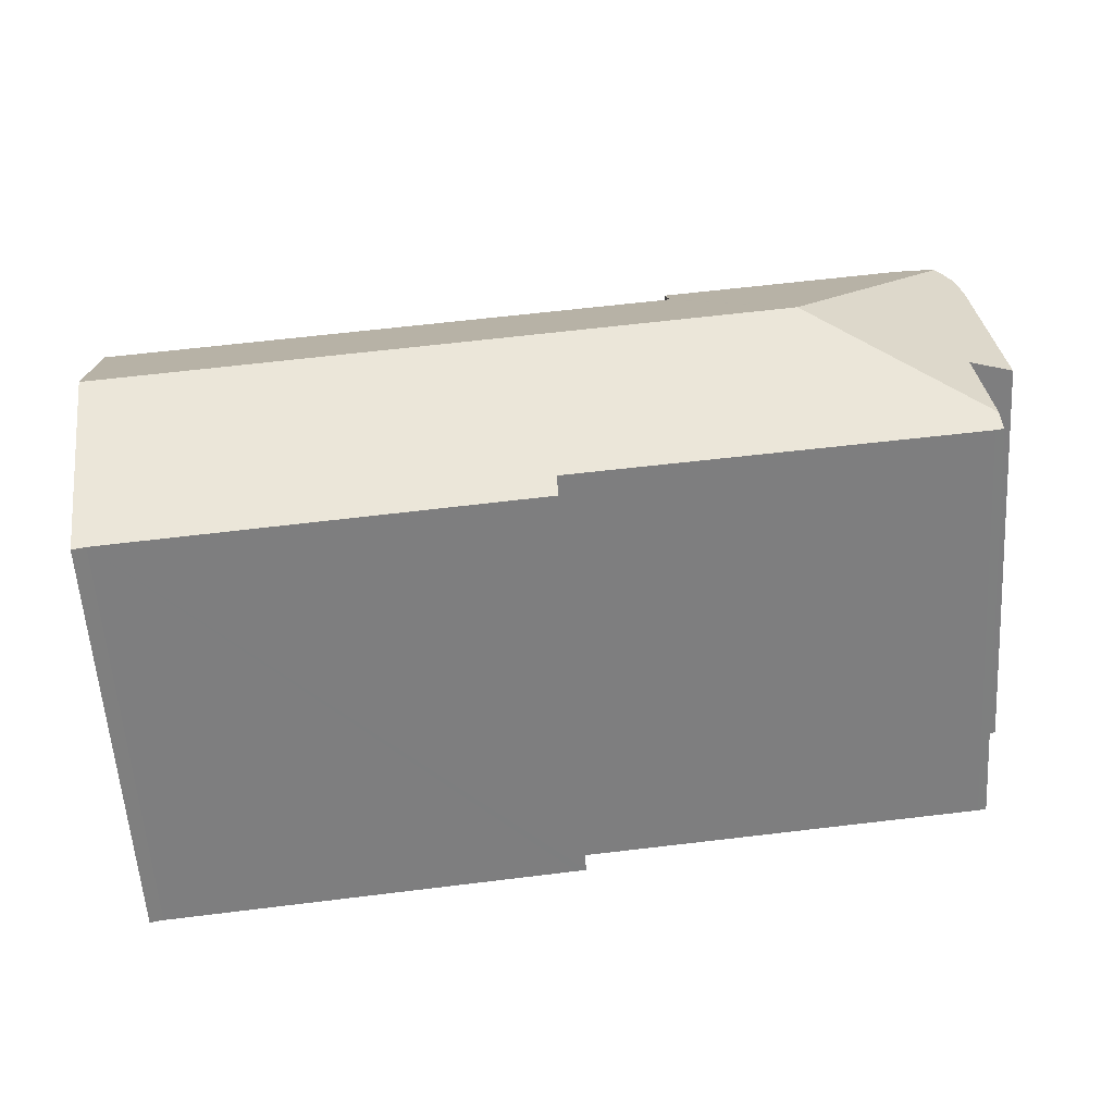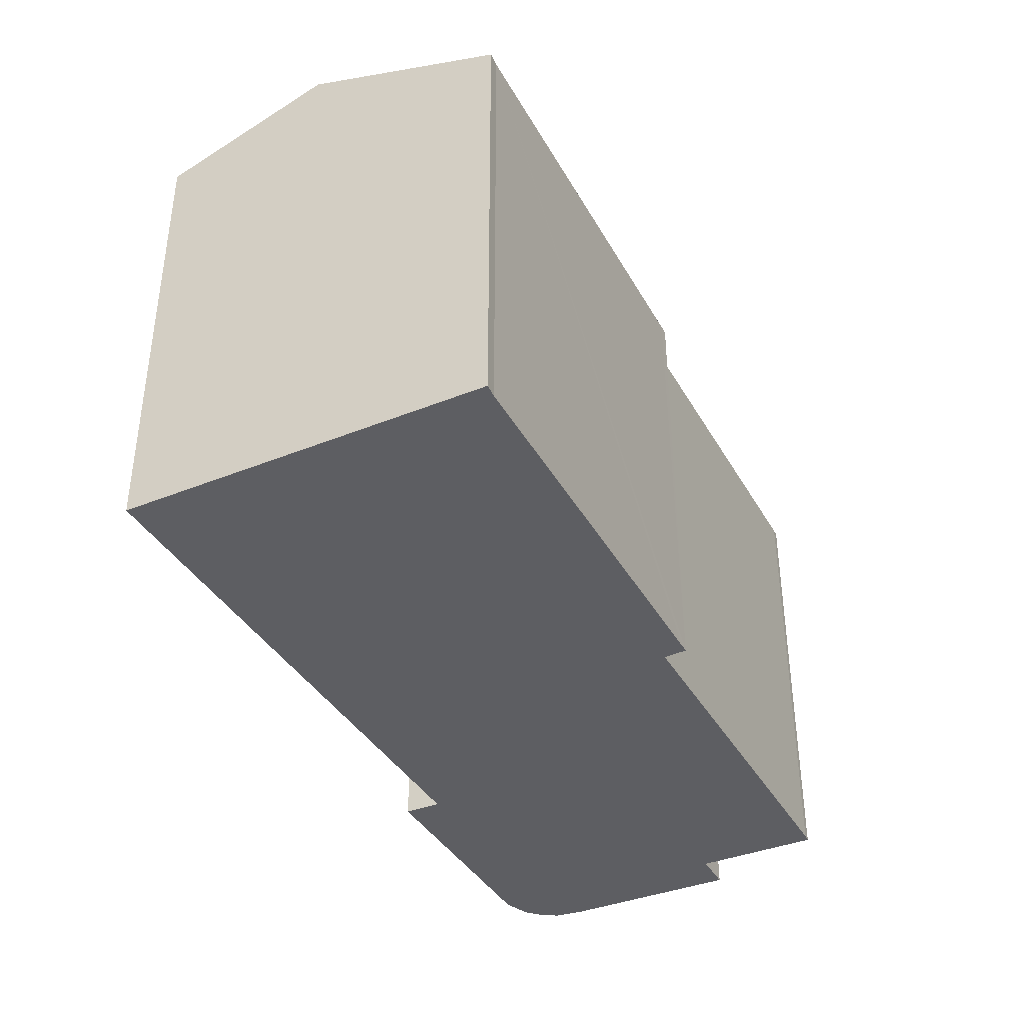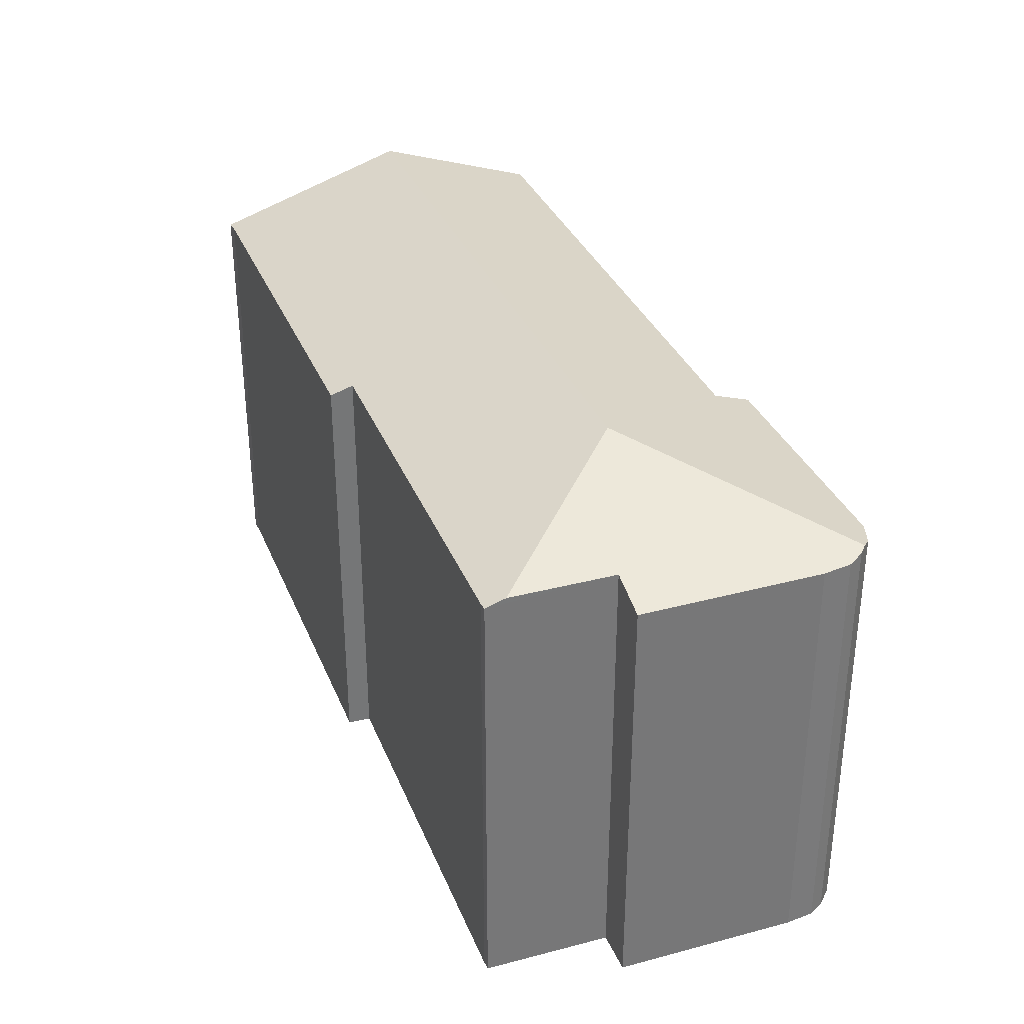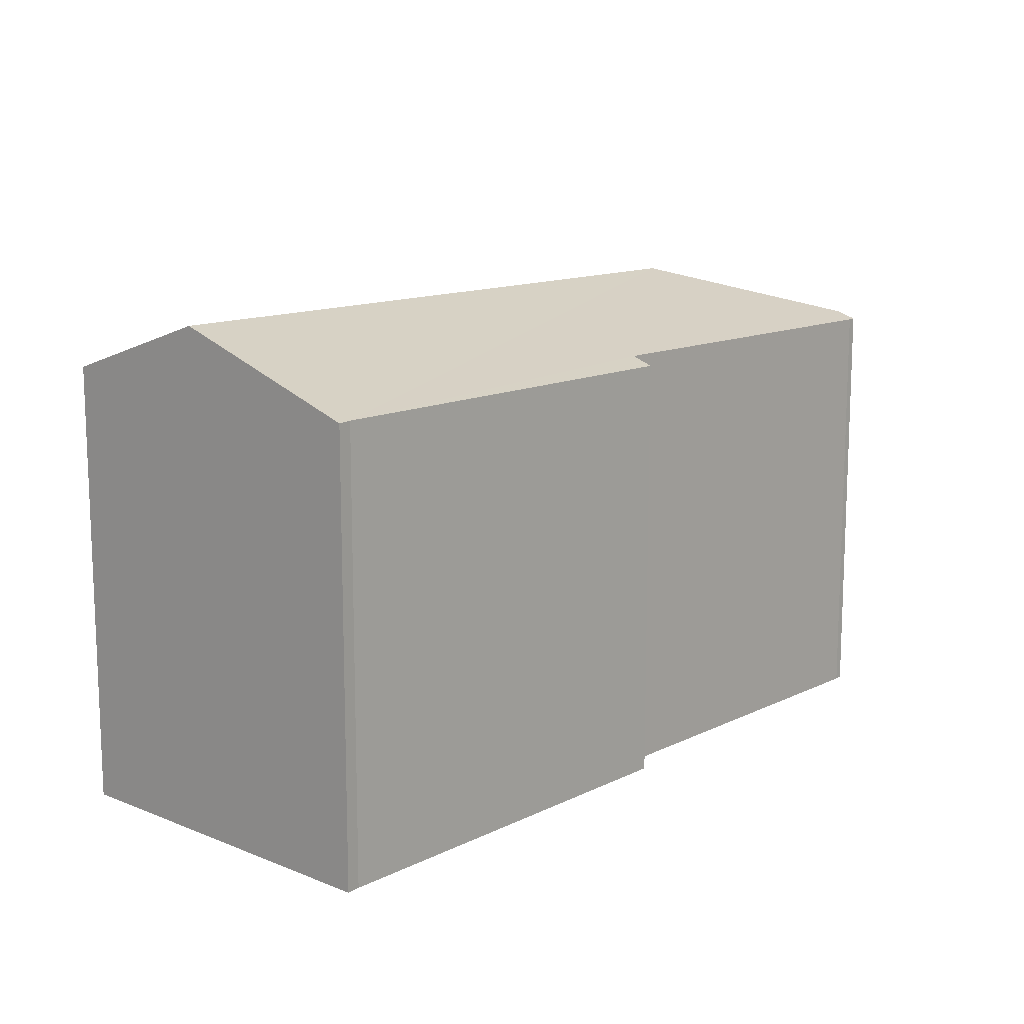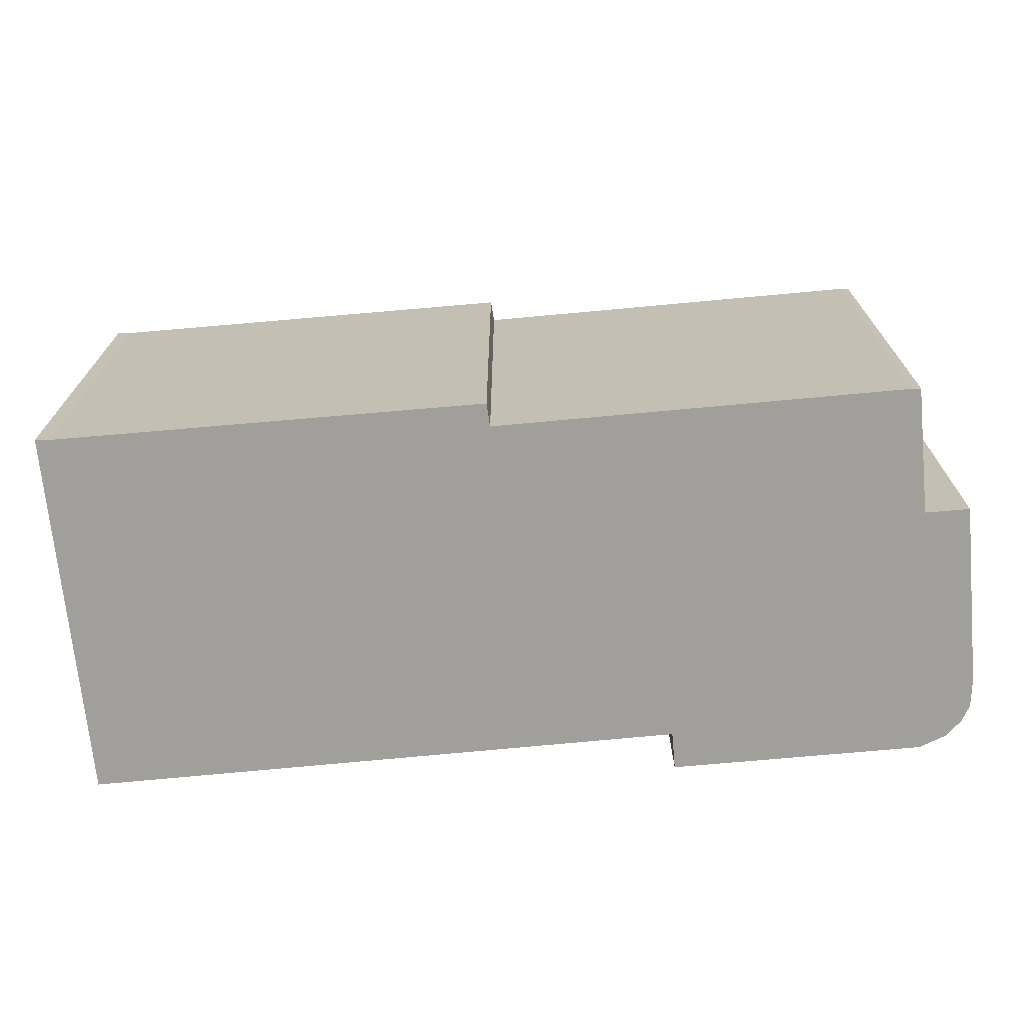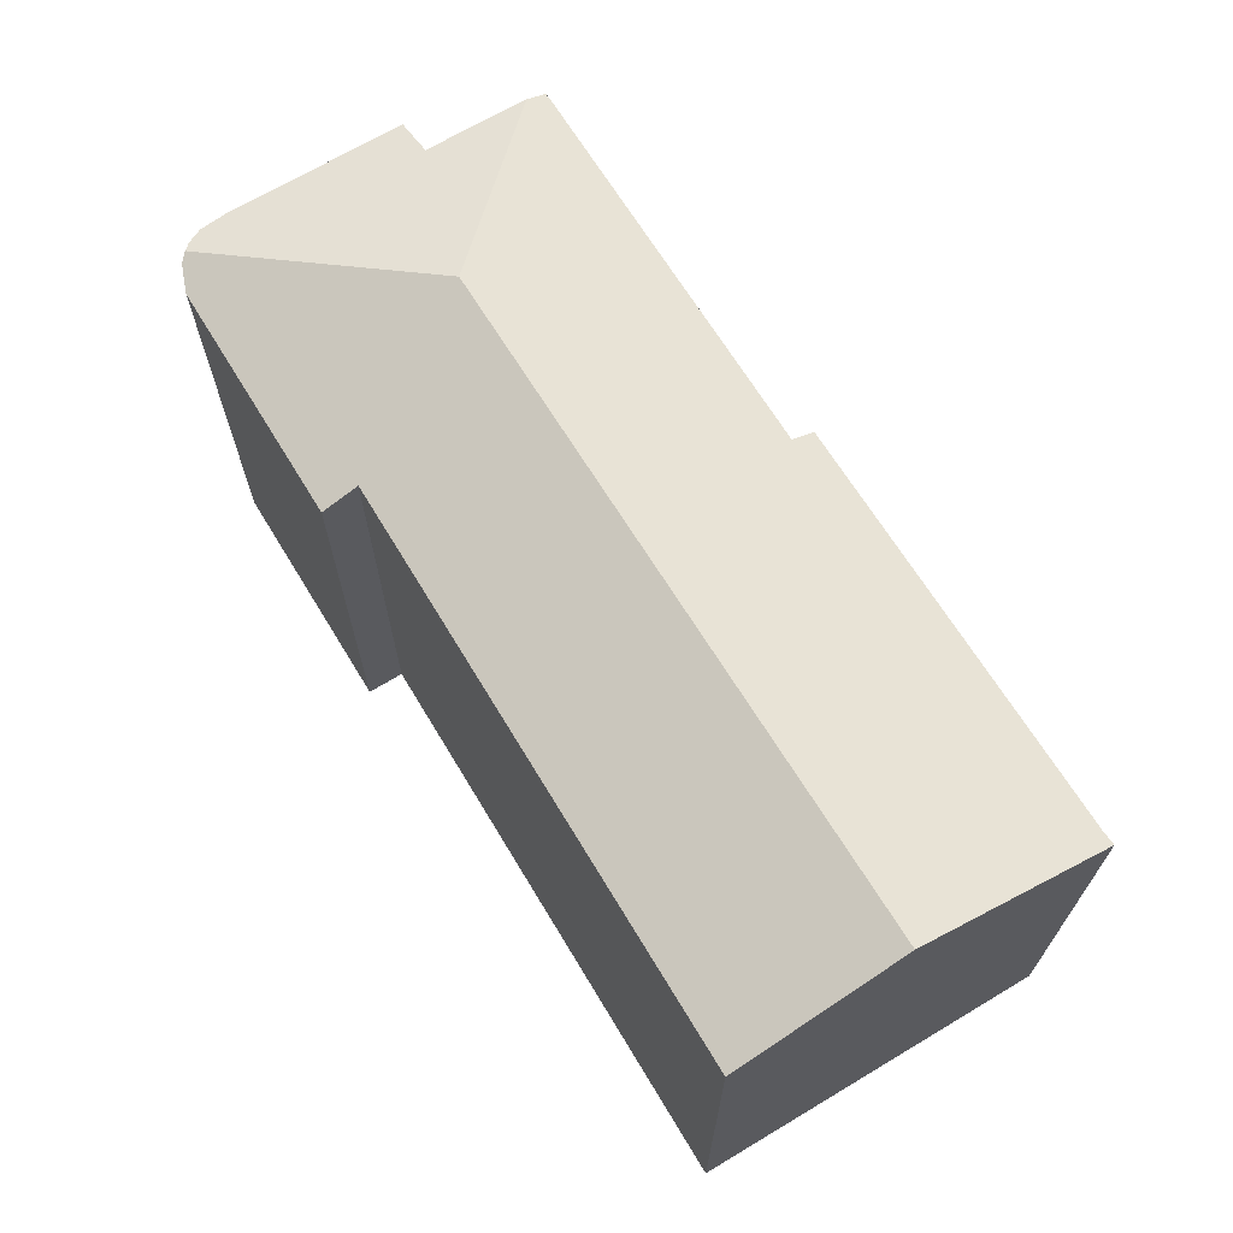
<metadata>
{"format":"obj","ext":"obj","renderer":"f3d","projection":"perspective","resolution":1024,"background":"white","views":[{"elev":-58.6,"azim":-176.3,"up":"+Z"},{"elev":-38.4,"azim":122.4,"up":"+Y"},{"elev":33.4,"azim":-104.1,"up":"+Y"},{"elev":12.8,"azim":137.8,"up":"+Y"},{"elev":-71.2,"azim":-169.0,"up":"+Y"},{"elev":67.6,"azim":64.4,"up":"+Y"}]}
</metadata>
<code>
v  1.237 12.76 -0.135
v  5.855 14.24 0.893
v  0.95 12.76 -3.132
v  0 12.35 7.562e-16
v  0.527 12.37 5.166
v  1.225 12.55 6.536
v  0.706 12.4 5.95
v  0.997 12.48 6.357
v  25.94 12.67 3.595
v  25.5 14.24 -1.168
v  25.28 12.67 3.658
v  9.321 12.72 5.187
v  9.254 12.72 5.193
v  9.357 12.38 6.203
v  9.362 12.37 6.251
v  2.456 12.38 6.95
v  2.294 12.38 6.966
v  1.488 12.48 6.744
v  24.58 12.36 -6.818
v  24.97 12.35 -6.892
v  12.62 12.58 -4.887
v  12.88 12.36 -5.578
v  12.59 12.36 -5.548
v  1.137 12.56 -3.742
v  0.895 12.57 -3.702
v  12.62 2.992e-16 -4.887
v  12.59 3.397e-16 -5.548
v  1.237 8.266e-18 -0.135
v  0.895 2.267e-16 -3.702
v  0.95 1.918e-16 -3.132
v  0.527 -3.163e-16 5.166
v  0 0 0
v  0.706 -3.643e-16 5.95
v  1.137 2.291e-16 -3.742
v  12.88 3.416e-16 -5.578
v  24.58 4.175e-16 -6.818
v  24.97 4.22e-16 -6.892
v  0.997 -3.893e-16 6.357
v  1.488 -4.13e-16 6.744
v  1.225 -4.002e-16 6.536
v  2.294 -4.265e-16 6.966
v  9.362 -3.828e-16 6.251
v  2.456 -4.256e-16 6.95
v  9.254 -3.18e-16 5.193
v  9.321 -3.176e-16 5.187
v  25.28 -2.24e-16 3.658
v  25.94 -2.201e-16 3.595
v  9.357 -3.798e-16 6.203
v  25.5 7.152e-17 -1.168
g defaultobject
f 1 2 3
f 2 1 4
f 2 4 5
f 2 5 6
f 6 5 7
f 6 7 8
f 2 9 10
f 9 2 11
f 11 2 12
f 12 2 13
f 13 2 14
f 14 2 15
f 15 2 16
f 16 2 6
f 16 6 17
f 17 6 18
f 19 10 20
f 10 19 2
f 2 19 21
f 21 19 22
f 21 22 23
f 2 21 24
f 2 24 3
f 3 24 25
f 23 26 21
f 26 23 27
f 25 1 3
f 1 25 28
f 28 25 29
f 28 29 30
f 4 31 5
f 31 4 32
f 5 33 7
f 33 5 31
f 26 24 21
f 24 26 34
f 24 29 25
f 29 24 34
f 28 4 1
f 4 28 32
f 22 27 23
f 27 22 19
f 27 19 35
f 35 19 36
f 20 36 19
f 36 20 37
f 7 38 8
f 38 7 33
f 8 18 6
f 18 8 38
f 18 38 39
f 39 38 40
f 39 17 18
f 17 39 41
f 41 16 17
f 16 41 15
f 15 41 42
f 42 41 43
f 44 12 13
f 12 44 11
f 11 44 45
f 11 45 46
f 11 46 9
f 9 46 47
f 14 44 13
f 44 14 15
f 44 15 42
f 44 42 48
f 47 10 9
f 10 47 20
f 20 47 37
f 37 47 49
f 49 36 37
f 36 49 47
f 36 47 46
f 36 46 35
f 35 46 45
f 35 45 26
f 35 26 27
f 26 45 34
f 34 45 44
f 34 44 48
f 34 48 42
f 34 42 43
f 34 43 41
f 34 41 29
f 29 41 30
f 30 41 28
f 28 41 39
f 28 39 32
f 32 39 40
f 32 40 38
f 32 38 33
f 32 33 31

</code>
